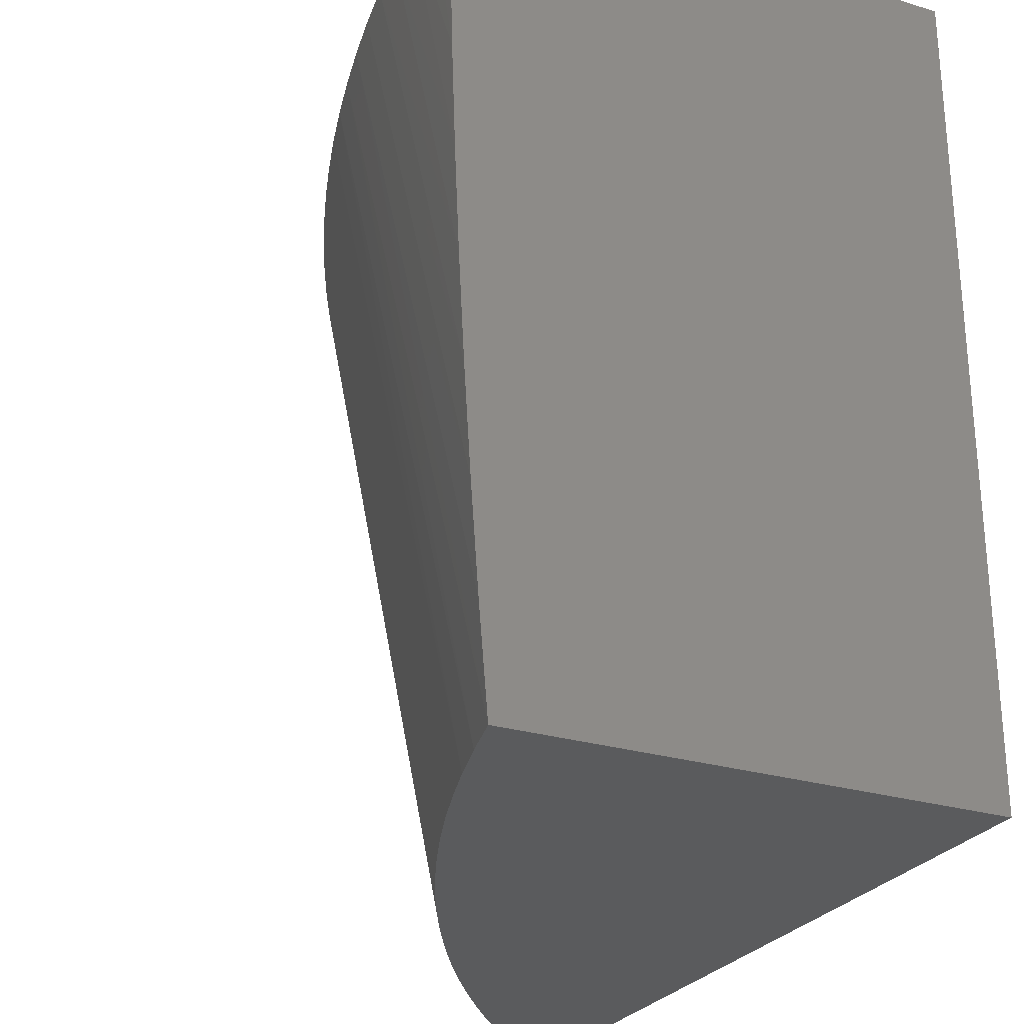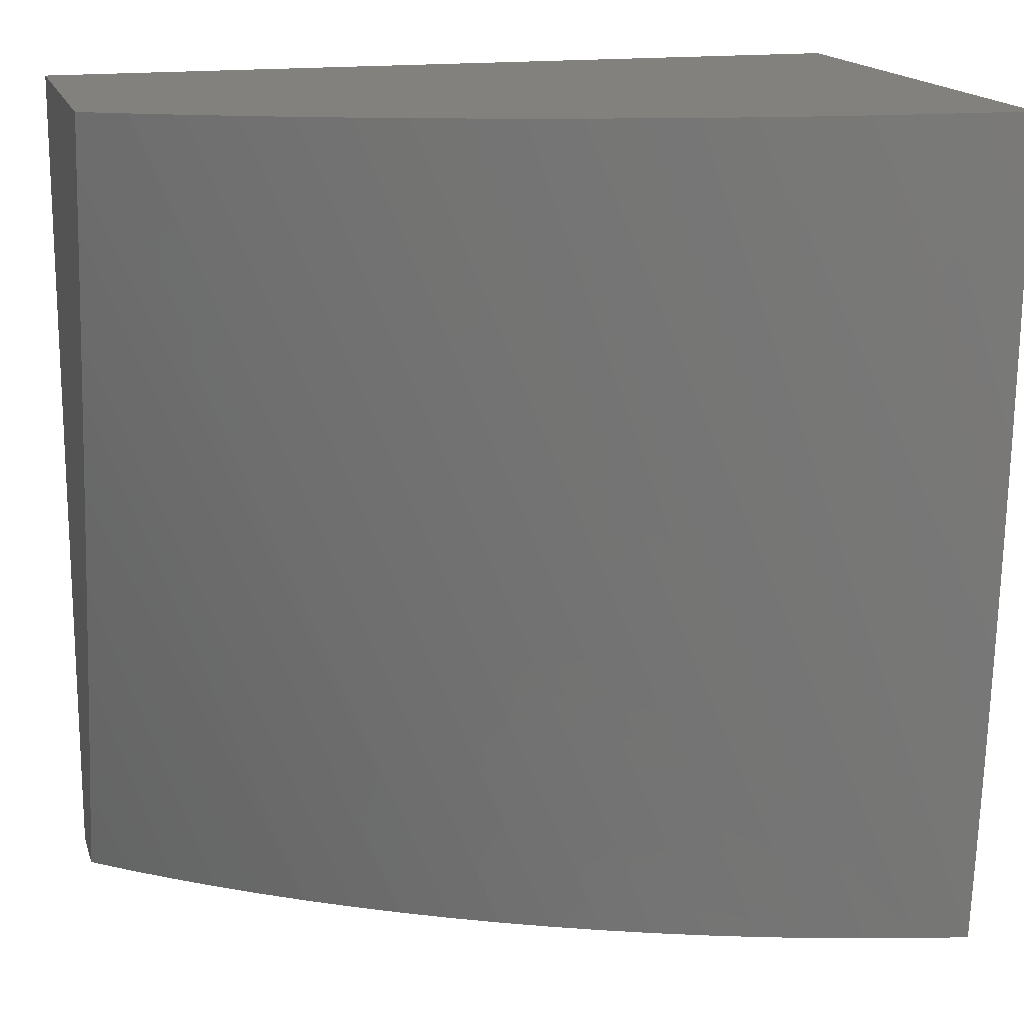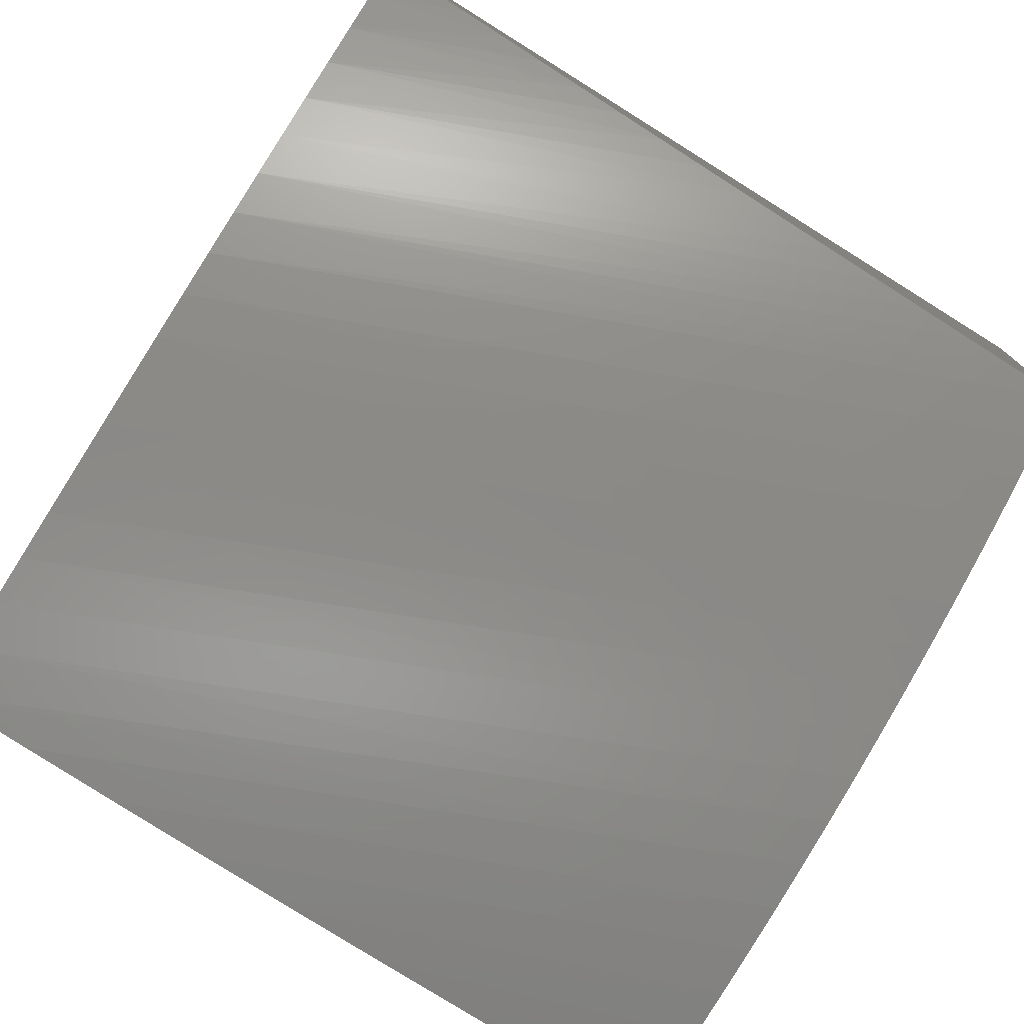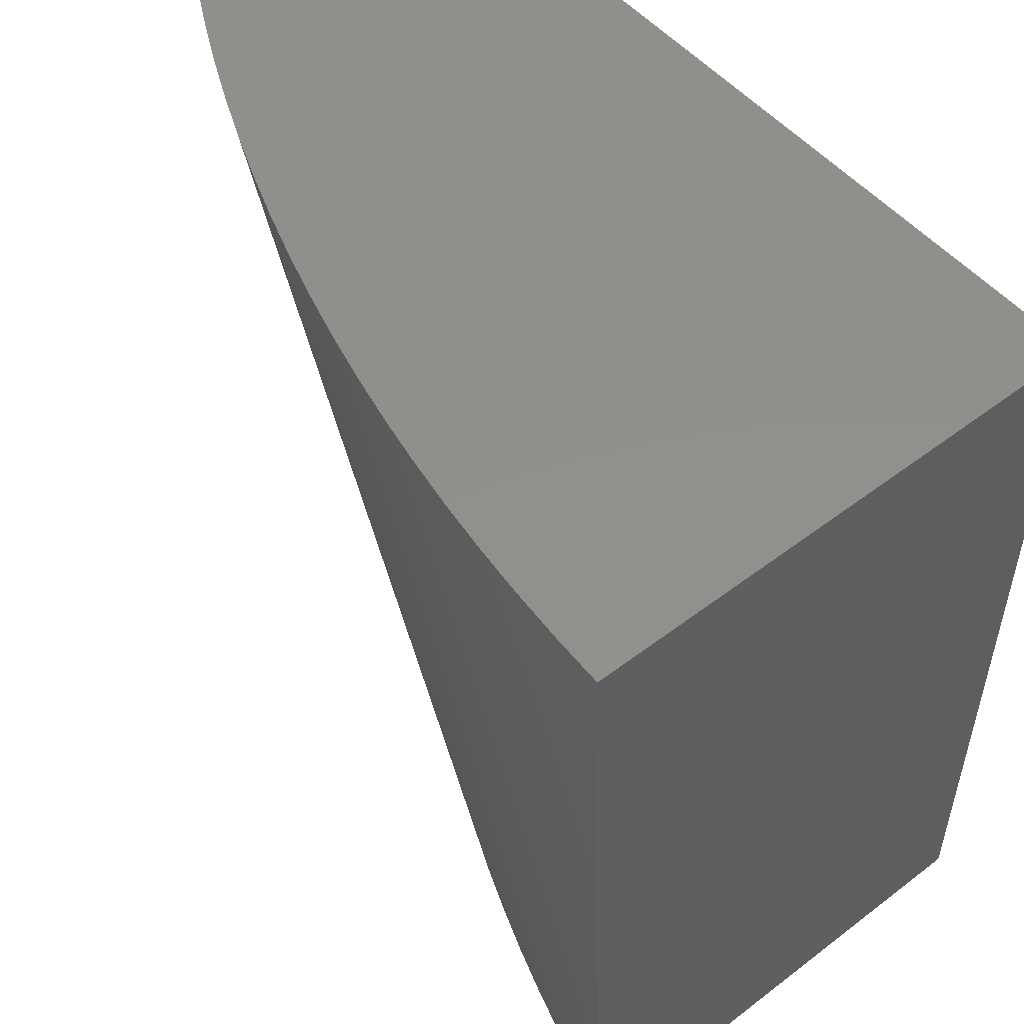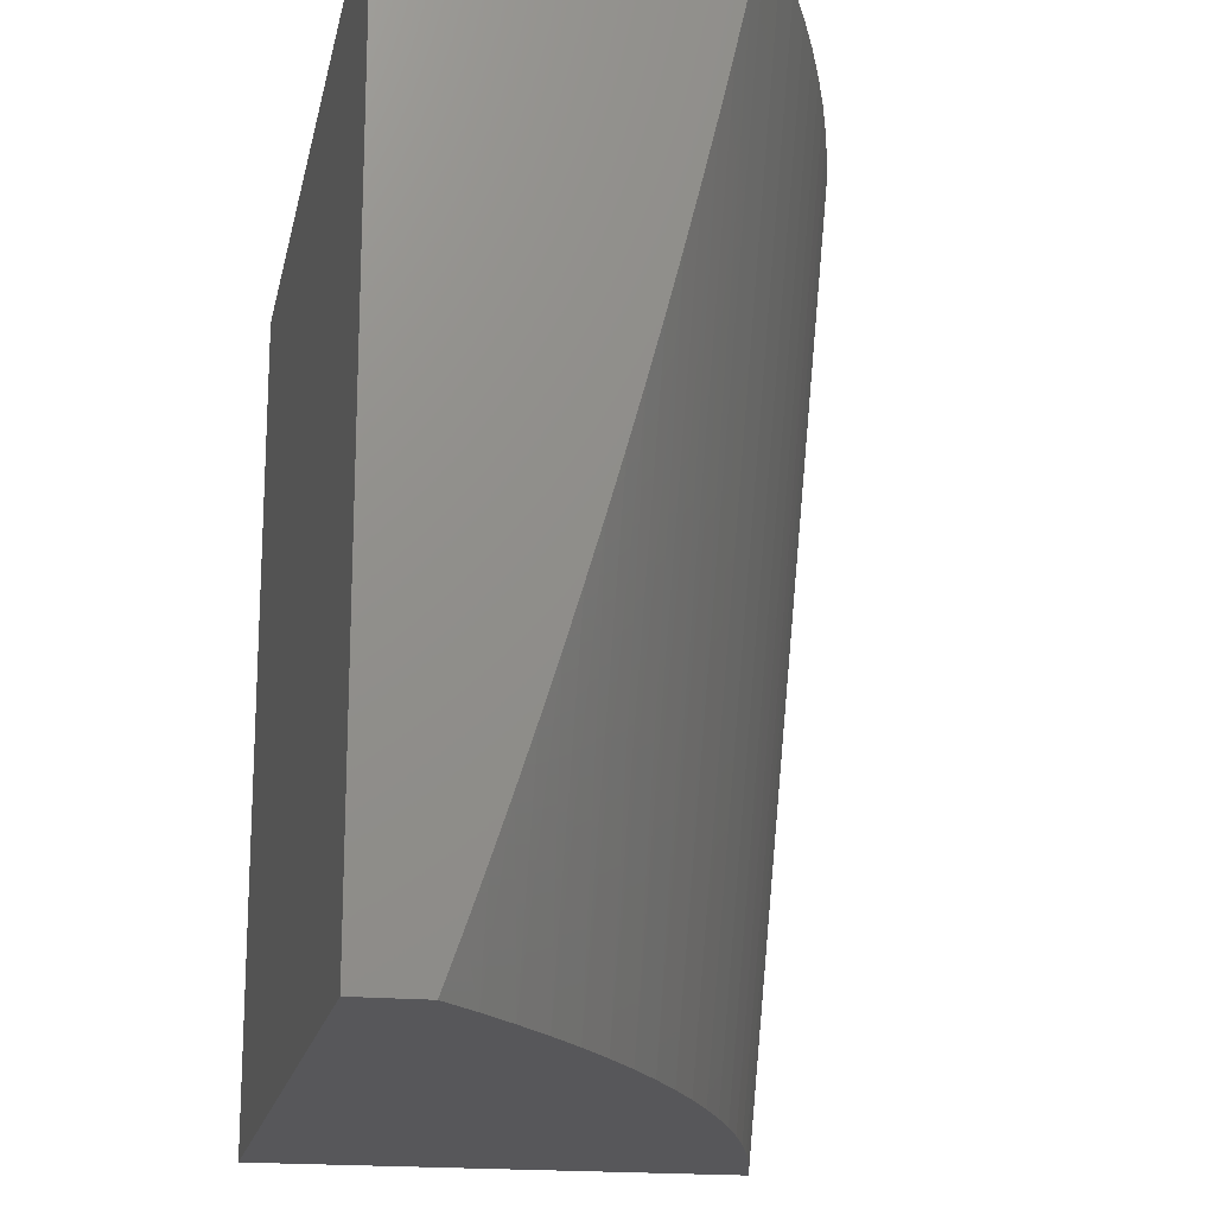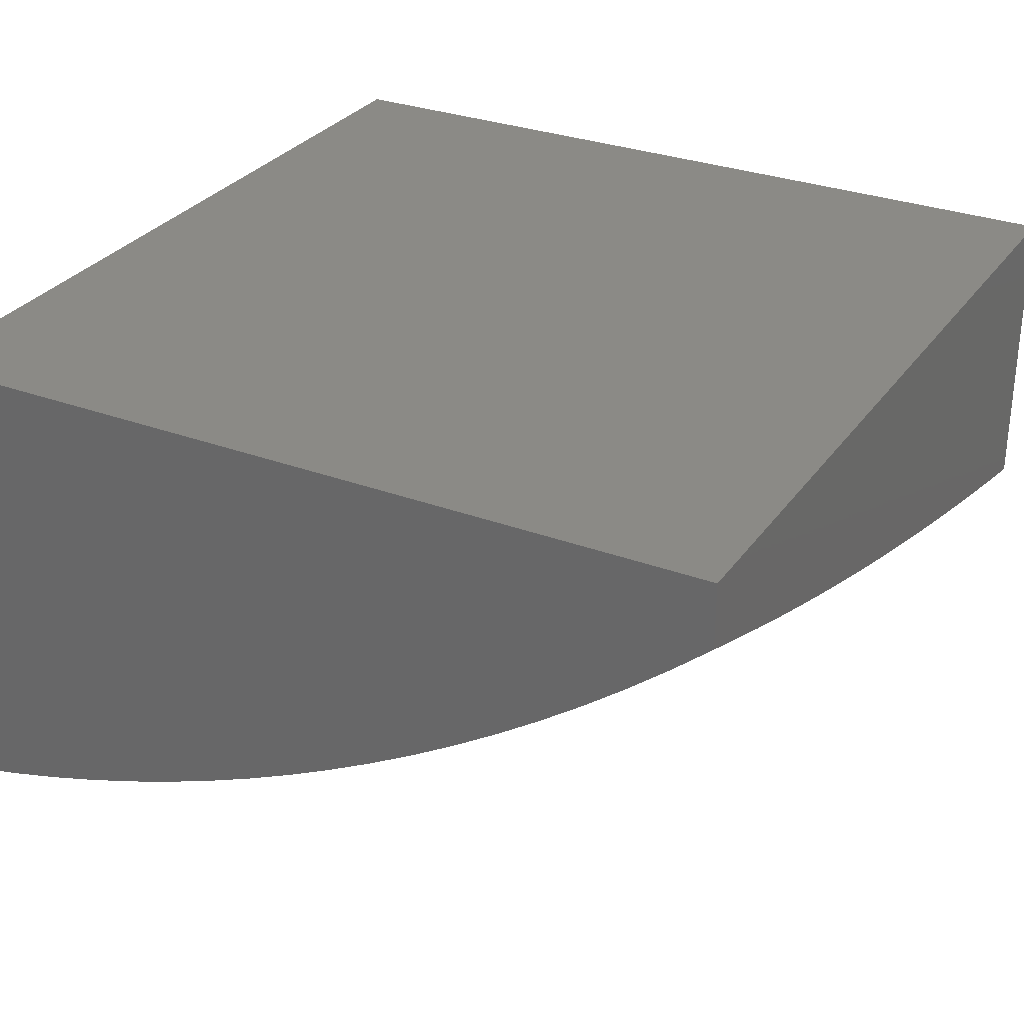
<metadata>
{"format":"stl","ext":"stl","renderer":"f3d","projection":"perspective","resolution":1024,"background":"white","views":[{"elev":-26.7,"azim":-115.5,"up":"+Y"},{"elev":16.3,"azim":164.8,"up":"+Y"},{"elev":-76.2,"azim":58.1,"up":"+Z"},{"elev":52.0,"azim":-129.5,"up":"+Y"},{"elev":-18.1,"azim":78.7,"up":"+Y"},{"elev":30.1,"azim":28.6,"up":"+Z"}]}
</metadata>
<code>
# stl→obj: 63 verts, 122 faces
v 6 11 -1.077
v 5.953 11 -1.117
v 6 11.06 -1.097
v 6 11.11 -1.117
v 6 11.17 -1.137
v 5.905 11 -1.156
v 6 11.23 -1.156
v 6 11.29 -1.175
v 5.855 11 -1.193
v 6 11.35 -1.194
v 6 11.42 -1.212
v 5.805 11 -1.229
v 6 11.48 -1.23
v 6 11.54 -1.247
v 5.753 11 -1.264
v 6 11.6 -1.265
v 6 11.67 -1.282
v 5.7 11 -1.297
v 6 11.73 -1.298
v 6 11.8 -1.314
v 5.647 11 -1.329
v 6 11.87 -1.33
v 6 11.93 -1.345
v 5.592 11 -1.359
v 6 12 -1.36
v 5.536 11 -1.388
v 5.946 12 -1.388
v 5.891 12 -1.414
v 5.479 11 -1.415
v 5.836 12 -1.439
v 5.422 11 -1.441
v 5.779 12 -1.463
v 5.364 11 -1.465
v 5.722 12 -1.485
v 5.305 11 -1.488
v 5.664 12 -1.505
v 5.245 11 -1.508
v 5.606 12 -1.524
v 5.184 11 -1.528
v 5.547 12 -1.541
v 5.123 11 -1.545
v 5.488 12 -1.557
v 5.062 11 -1.561
v 5.428 12 -1.571
v 5 11 -1.575
v 5.368 12 -1.584
v 5 11.12 -1.586
v 5 11.25 -1.595
v 5.307 12 -1.595
v 5 11.37 -1.603
v 5.246 12 -1.605
v 5 11.5 -1.61
v 5.185 12 -1.612
v 5 11.62 -1.615
v 5.123 12 -1.618
v 5 11.75 -1.62
v 5.062 12 -1.623
v 5 11.87 -1.624
v 5 12 -1.626
v 5 12 -1
v 5 11 -1
v 6 11 -1
v 6 12 -1
f 1 2 3
f 3 2 4
f 4 2 5
f 5 2 6
f 5 6 7
f 7 6 8
f 8 6 9
f 8 9 10
f 10 9 11
f 11 9 12
f 11 12 13
f 13 12 14
f 14 12 15
f 14 15 16
f 16 15 17
f 17 15 18
f 17 18 19
f 19 18 20
f 20 18 21
f 20 21 22
f 22 21 23
f 23 21 24
f 23 24 25
f 25 24 26
f 25 26 27
f 27 26 28
f 28 26 29
f 28 29 30
f 30 29 31
f 30 31 32
f 32 31 33
f 32 33 34
f 34 33 35
f 34 35 36
f 36 35 37
f 36 37 38
f 38 37 39
f 38 39 40
f 40 39 41
f 40 41 42
f 42 41 43
f 42 43 44
f 44 43 45
f 44 45 46
f 46 45 47
f 46 47 48
f 46 48 49
f 49 48 50
f 49 50 51
f 51 50 52
f 51 52 53
f 53 52 54
f 53 54 55
f 55 54 56
f 55 56 57
f 57 56 58
f 57 58 59
f 59 58 60
f 60 58 56
f 60 56 54
f 54 52 60
f 60 52 61
f 61 52 50
f 61 50 48
f 48 47 61
f 61 47 45
f 45 43 61
f 61 43 41
f 61 41 39
f 39 37 61
f 61 37 35
f 61 35 33
f 33 31 61
f 61 31 29
f 61 29 26
f 26 24 61
f 61 24 21
f 61 21 18
f 18 15 61
f 61 15 12
f 61 12 9
f 9 6 61
f 61 6 62
f 62 6 2
f 62 2 1
f 63 60 62
f 62 60 61
f 25 27 63
f 63 27 28
f 63 28 30
f 63 30 60
f 60 30 32
f 60 32 34
f 34 36 60
f 60 36 38
f 60 38 40
f 40 42 60
f 60 42 44
f 60 44 46
f 46 49 60
f 60 49 51
f 60 51 53
f 53 55 60
f 60 55 57
f 60 57 59
f 1 3 62
f 62 3 4
f 62 4 5
f 62 5 63
f 63 5 7
f 63 7 8
f 8 10 63
f 63 10 11
f 63 11 13
f 13 14 63
f 63 14 16
f 63 16 17
f 17 19 63
f 63 19 20
f 63 20 22
f 22 23 63
f 63 23 25

</code>
